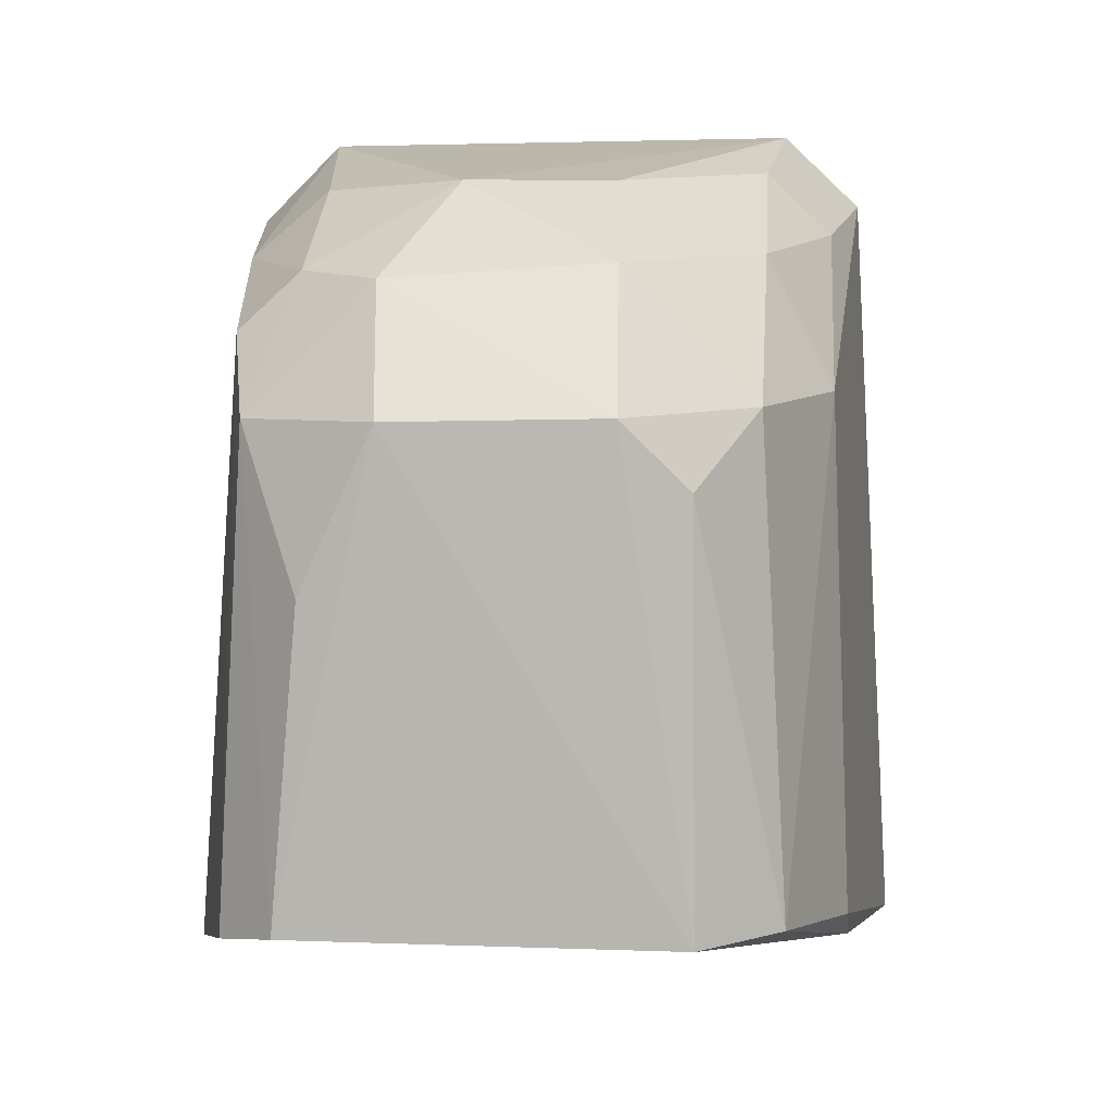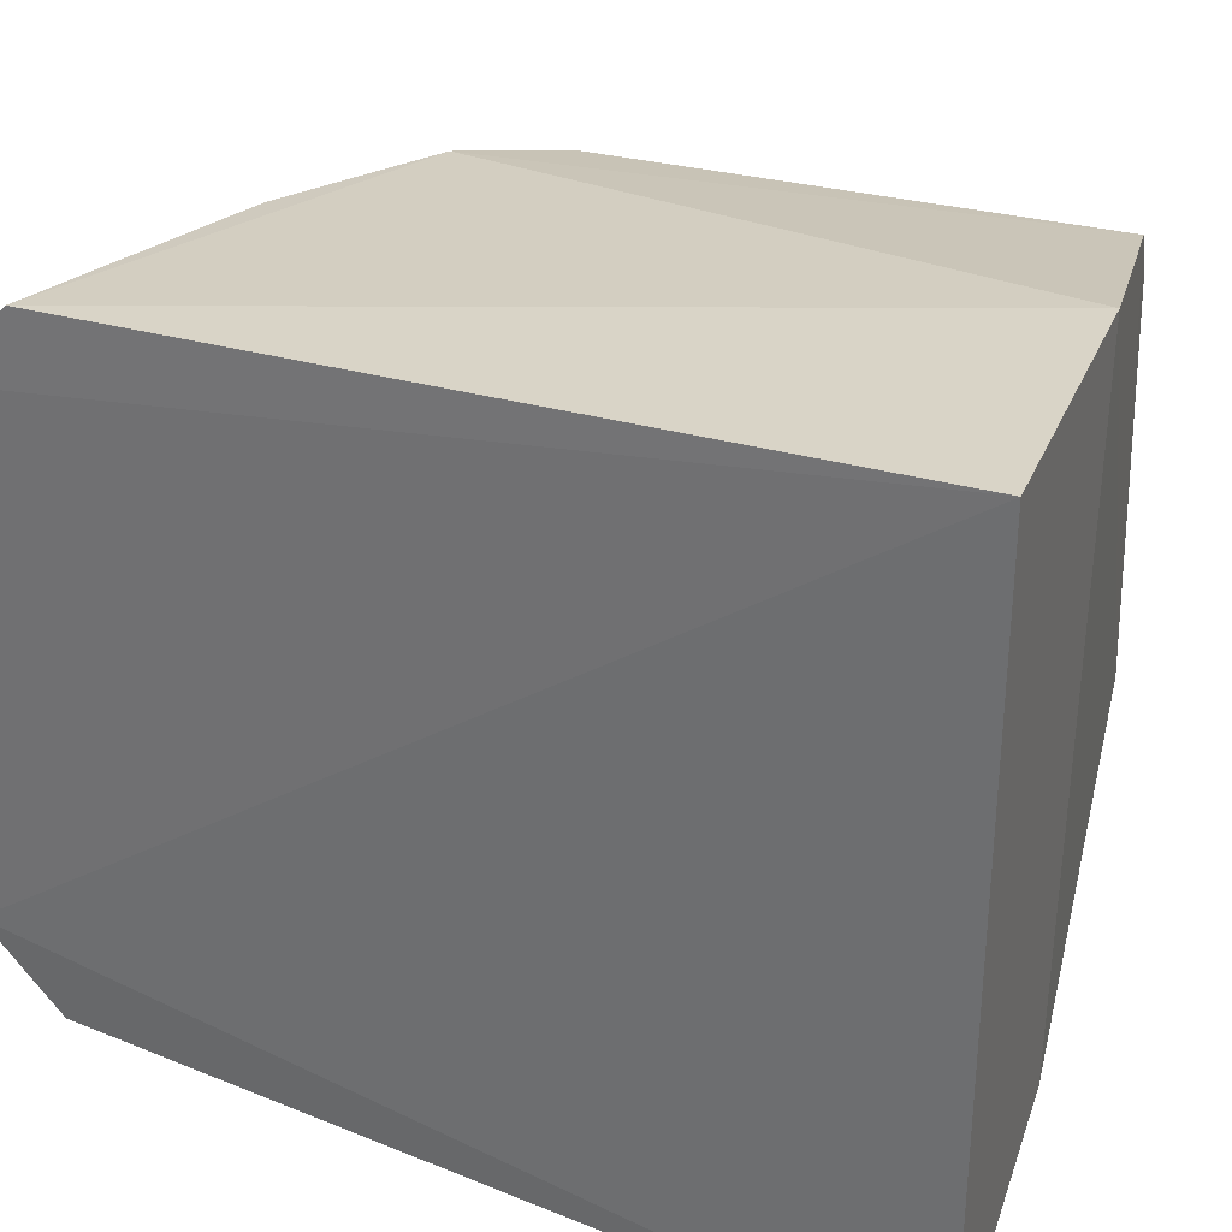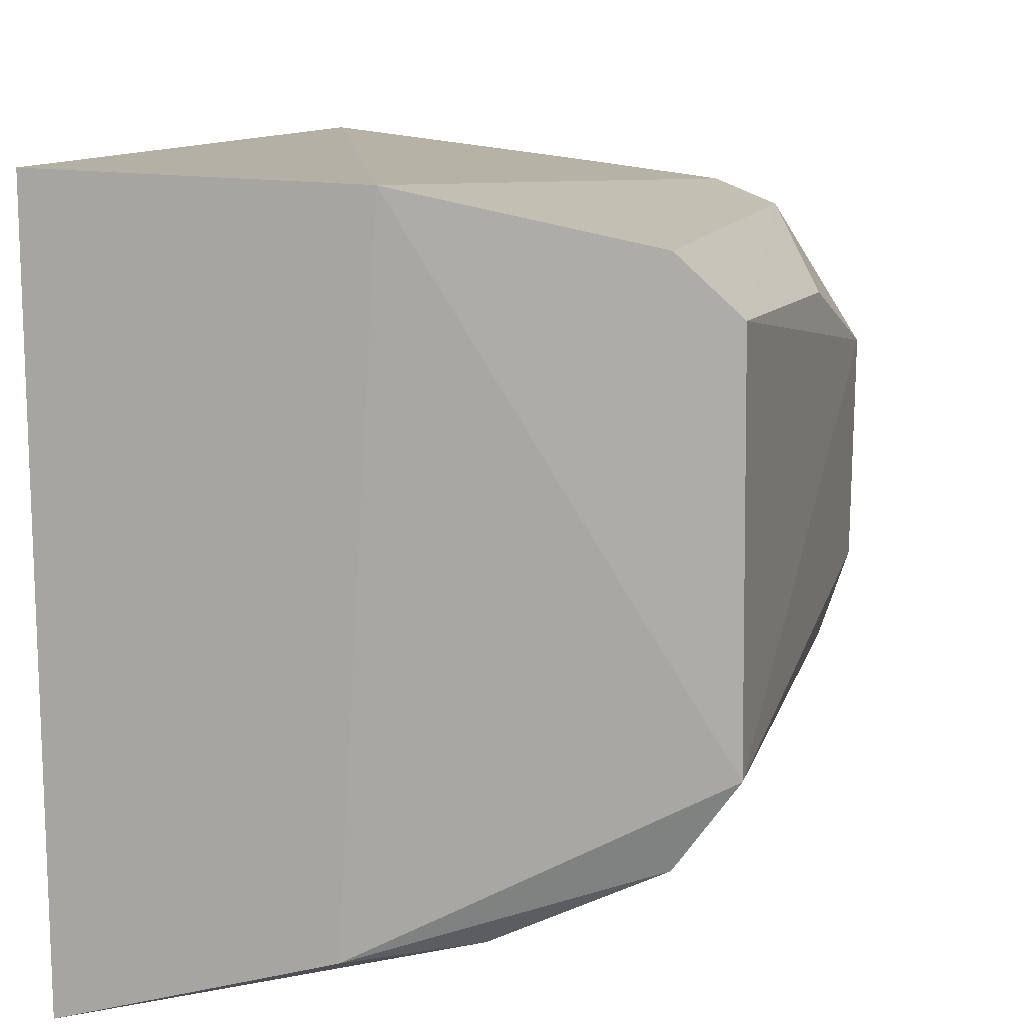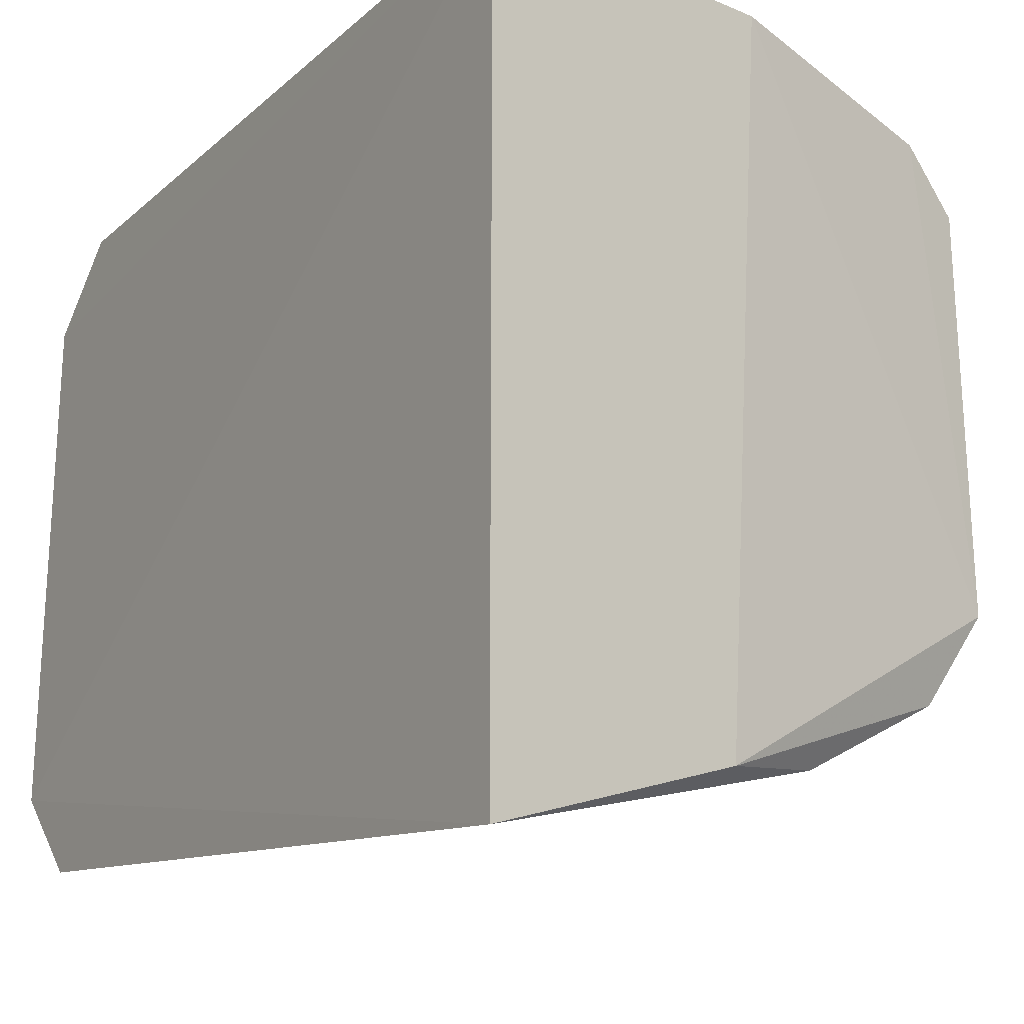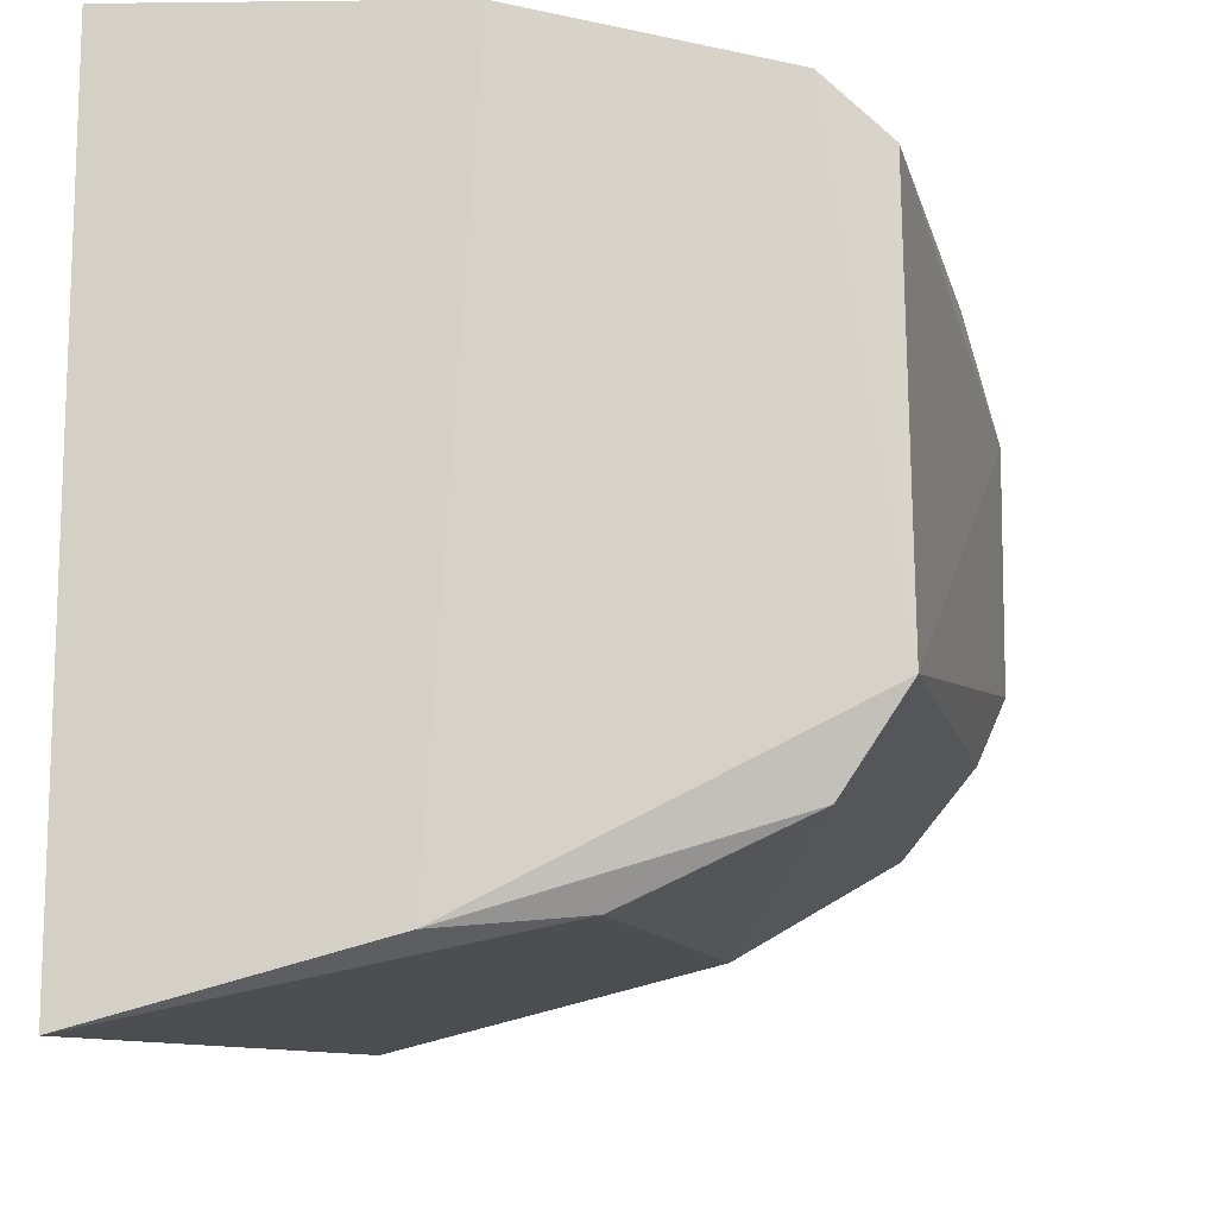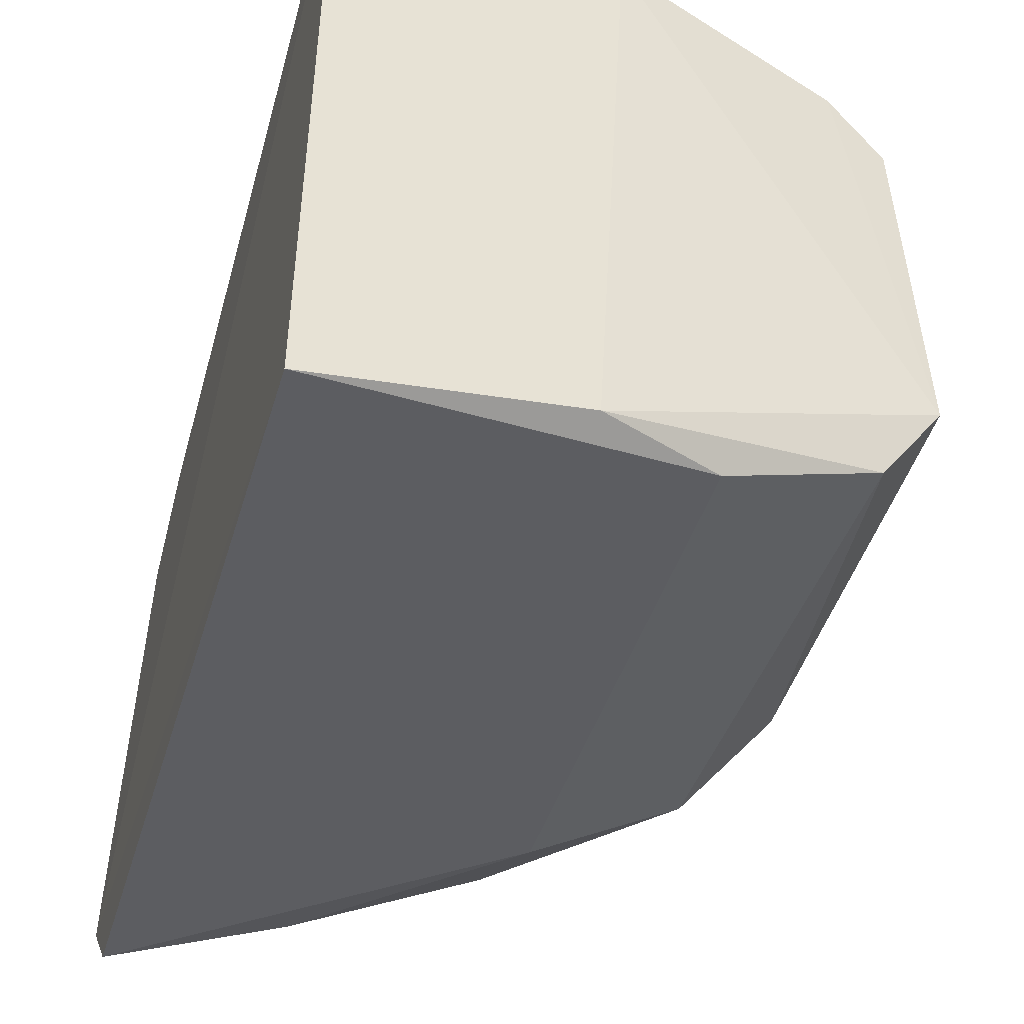
<metadata>
{"format":"obj","ext":"obj","renderer":"f3d","projection":"perspective","resolution":1024,"background":"white","views":[{"elev":6.5,"azim":90.9,"up":"+Y"},{"elev":32.0,"azim":-62.4,"up":"+Z"},{"elev":14.4,"azim":16.2,"up":"+Z"},{"elev":-14.5,"azim":-32.1,"up":"+Z"},{"elev":-12.3,"azim":13.3,"up":"+Z"},{"elev":-46.6,"azim":-15.4,"up":"+Z"}]}
</metadata>
<code>
v -0.03209 0.01802 0.02468
v -0.02794 0.001854 0.02341
v -0.028 0.01388 0.01214
v -0.04528 0.02179 0.006137
v -0.04493 -0.001466 0.02681
v -0.03451 0.02226 0.01406
v -0.02742 0.01579 0.02048
v -0.03634 -0.0002795 0.02656
v -0.04502 0.02134 0.02547
v -0.04499 -0.001512 0.004915
v -0.03493 0.02019 0.009802
v -0.02988 0.01574 0.02431
v -0.02774 0.001621 0.01205
v -0.02992 0.01949 0.02059
v -0.04539 0.02403 0.008497
v -0.03753 -0.0004877 0.006944
v -0.03022 0.01992 0.01411
v -0.02778 0.01108 0.02261
v -0.02965 0.001422 0.02506
v -0.02747 0.01588 0.01416
v -0.03194 0.01972 0.02283
v -0.04511 0.02376 0.02309
v -0.04018 0.02269 0.009435
v -0.02951 0.001727 0.009483
v -0.03451 0.01627 0.007852
v -0.03015 0.01604 0.0102
v -0.03427 0.02227 0.01848
v -0.03699 0.02008 0.02488
v -0.04037 0.0208 0.007445
v -0.0341 0.001028 0.007312
v -0.03721 0.02206 0.0226
f 9 8 1
f 9 5 8
f 13 7 2
f 14 12 7
f 15 10 5
f 15 4 10
f 16 8 5
f 16 5 10
f 16 13 8
f 17 11 6
f 18 12 2
f 18 2 7
f 18 7 12
f 19 2 12
f 19 13 2
f 19 8 13
f 19 12 1
f 19 1 8
f 20 13 3
f 20 7 13
f 20 17 14
f 20 14 7
f 21 1 12
f 21 12 14
f 22 15 5
f 22 5 9
f 23 4 15
f 23 15 6
f 23 6 11
f 24 3 13
f 24 13 16
f 25 10 4
f 26 11 17
f 26 25 11
f 26 3 24
f 26 24 25
f 26 20 3
f 26 17 20
f 27 17 6
f 27 14 17
f 27 21 14
f 27 6 15
f 27 15 22
f 28 22 9
f 28 9 1
f 28 1 21
f 29 23 11
f 29 4 23
f 29 25 4
f 29 11 25
f 30 16 10
f 30 10 25
f 30 25 24
f 30 24 16
f 31 27 22
f 31 21 27
f 31 28 21
f 31 22 28

</code>
